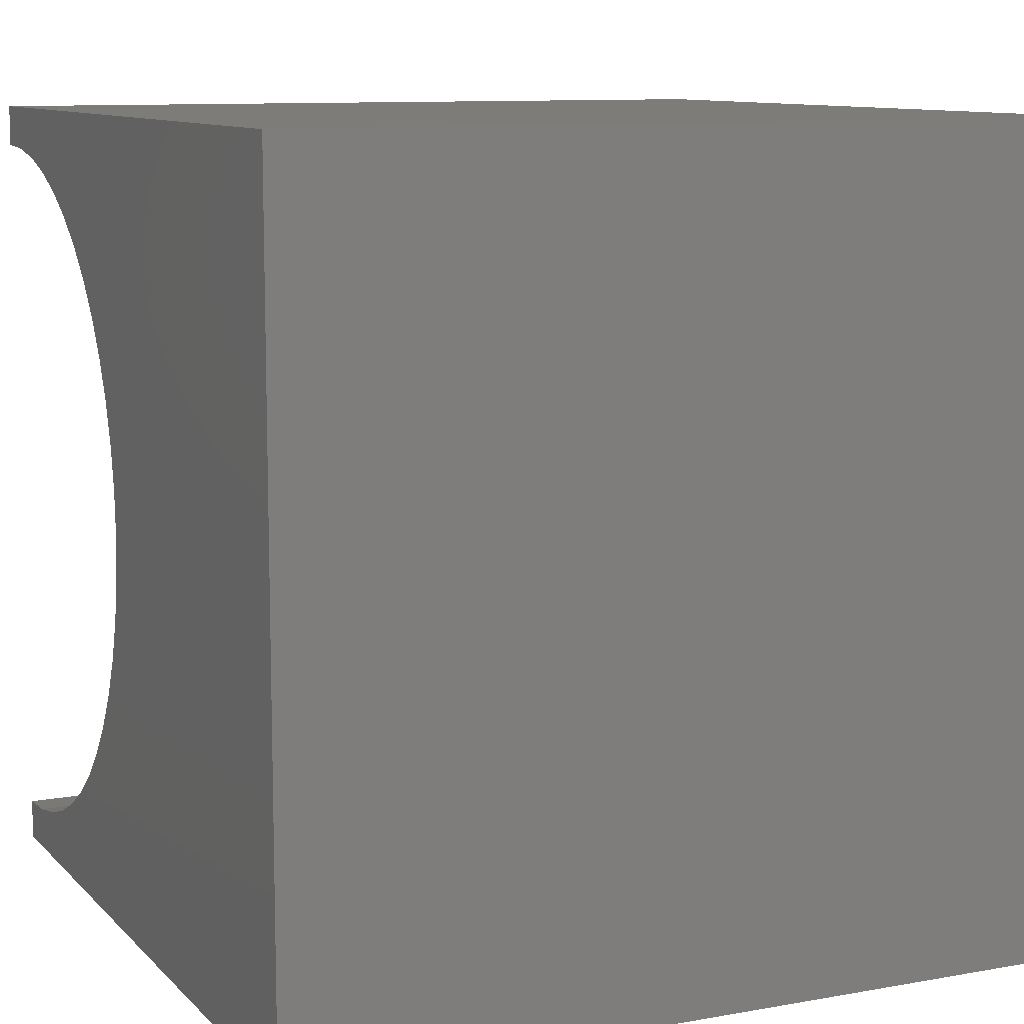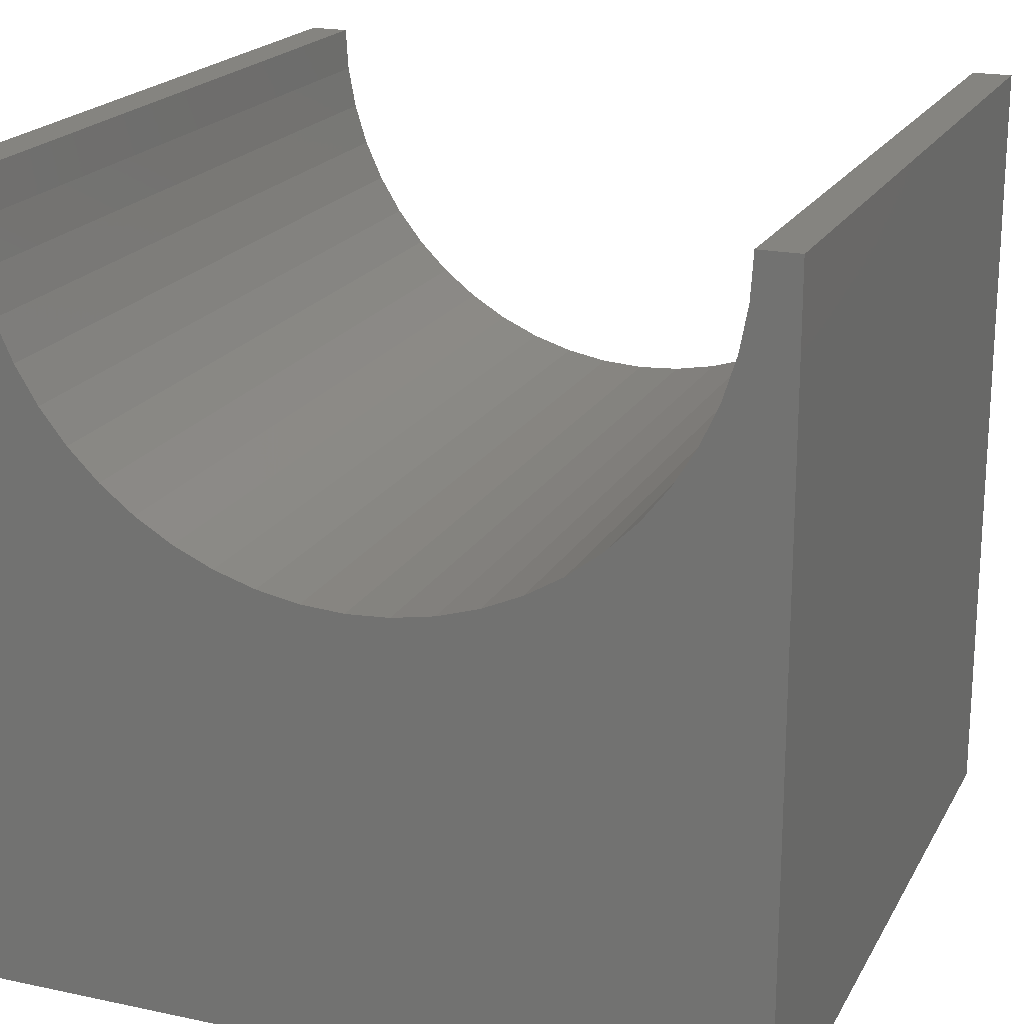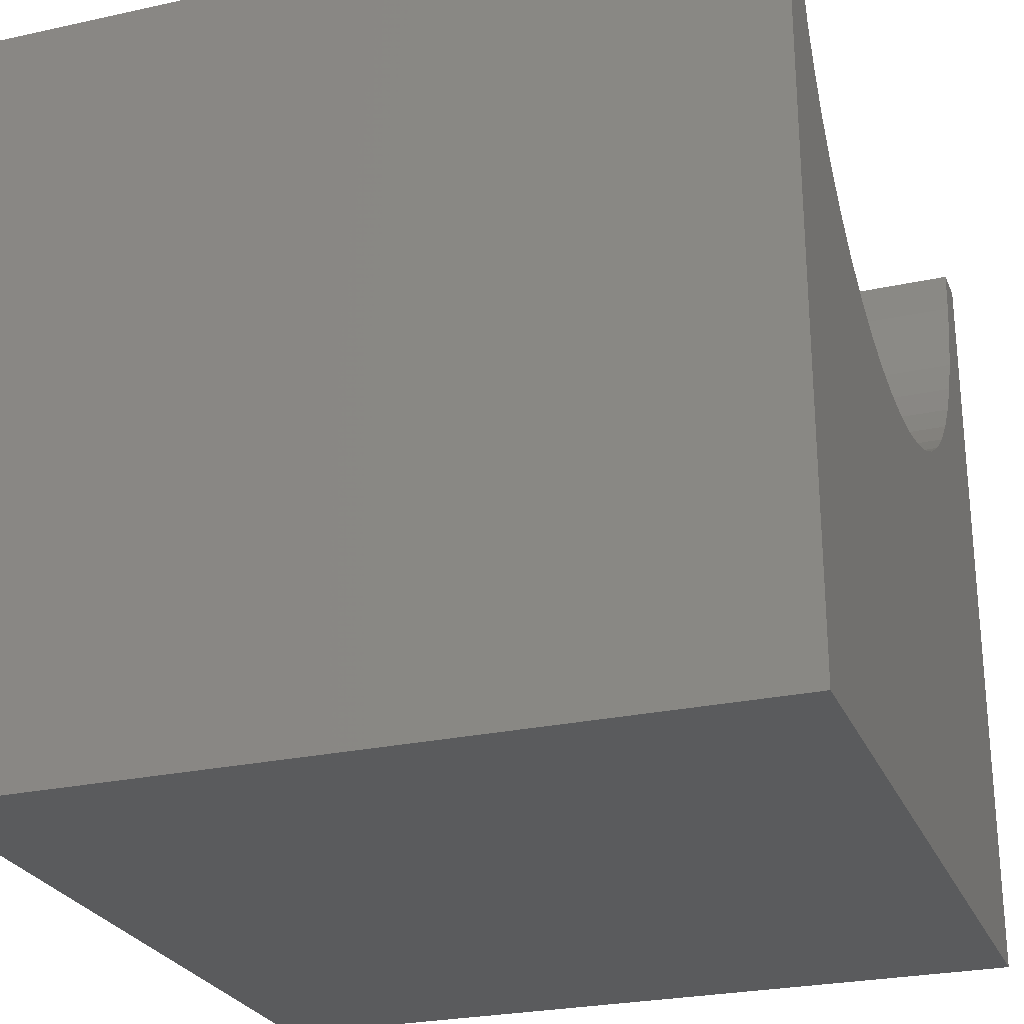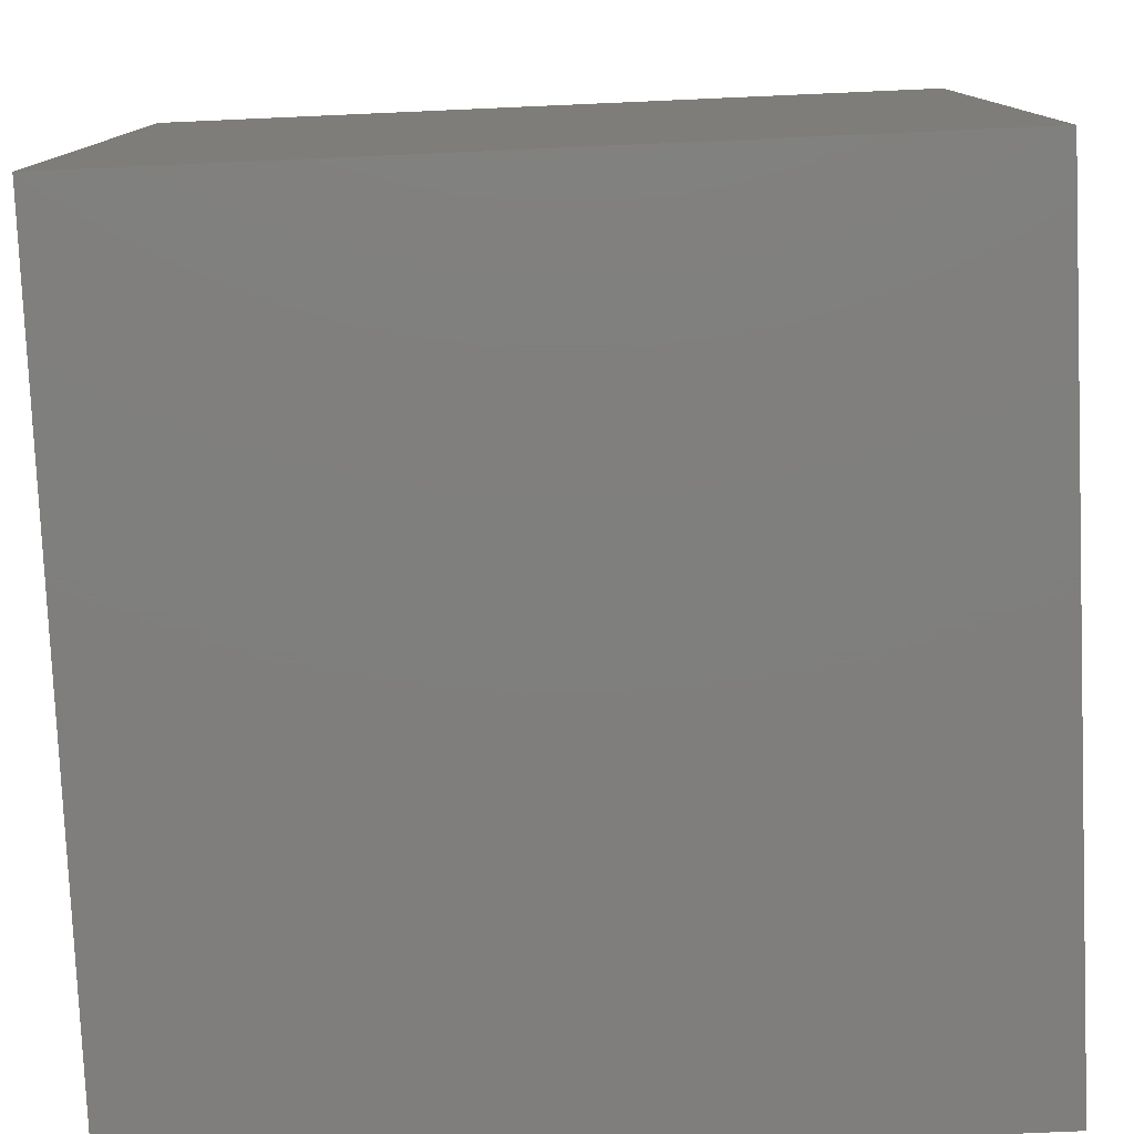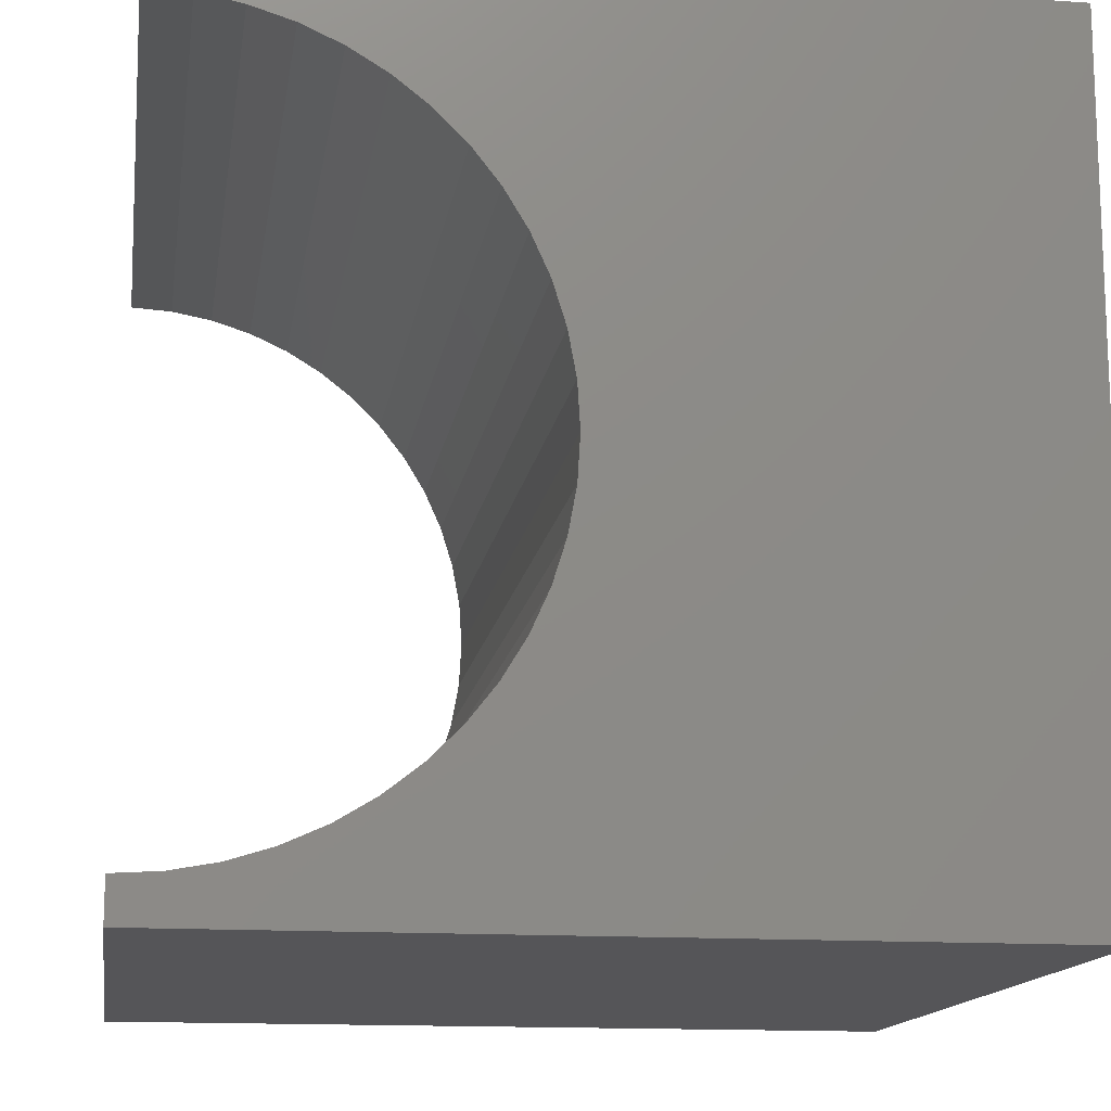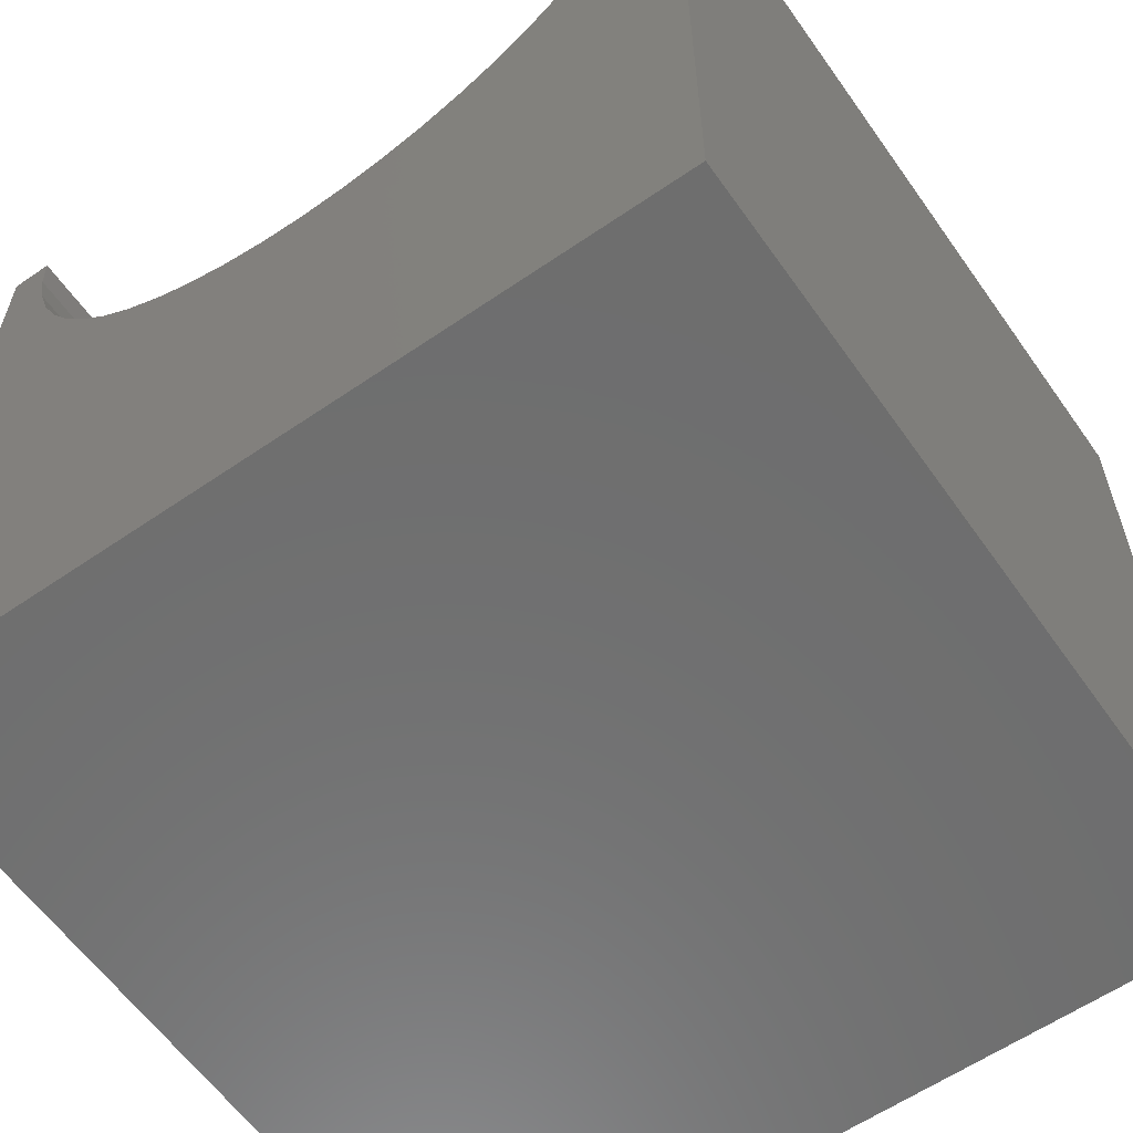
<metadata>
{"format":"stl","ext":"stl","renderer":"f3d","projection":"perspective","resolution":1024,"background":"white","views":[{"elev":10.1,"azim":155.3,"up":"+Y"},{"elev":19.9,"azim":-68.6,"up":"+Z"},{"elev":-25.9,"azim":19.3,"up":"+Z"},{"elev":-78.8,"azim":-177.5,"up":"+Z"},{"elev":-14.2,"azim":81.4,"up":"+Y"},{"elev":-60.1,"azim":125.1,"up":"+Z"}]}
</metadata>
<code>
# stl→obj: 62 verts, 120 faces
v 10 9.496 10
v 10 10 10
v 0 9.496 10
v 0 10 10
v 0 8.7 7.446
v 0 8.981 7.911
v 0 10 0
v 0 9.203 8.406
v 0 9.365 8.924
v 0 9.463 9.458
v 0 1.019 7.911
v 0 1.3 7.446
v 0 0 0
v 0 1.635 7.019
v 0 2.019 6.635
v 0 2.446 6.3
v 0 0.5045 10
v 0 0.5372 9.458
v 0 0 10
v 0 0.6351 8.924
v 0 0.7966 8.406
v 0 2.911 6.019
v 0 3.406 5.797
v 0 3.924 5.635
v 0 6.076 5.635
v 0 6.594 5.797
v 0 7.089 6.019
v 0 7.554 6.3
v 0 4.458 5.537
v 0 5 5.504
v 0 5.542 5.537
v 0 7.981 6.635
v 0 8.365 7.019
v 10 0.5045 10
v 10 0 10
v 10 9.463 9.458
v 10 9.365 8.924
v 10 10 0
v 10 9.203 8.406
v 10 8.981 7.911
v 10 8.7 7.446
v 10 8.365 7.019
v 10 7.981 6.635
v 10 7.554 6.3
v 10 7.089 6.019
v 10 0 0
v 10 5.542 5.537
v 10 2.446 6.3
v 10 2.019 6.635
v 10 6.594 5.797
v 10 6.076 5.635
v 10 5 5.504
v 10 4.458 5.537
v 10 3.924 5.635
v 10 1.635 7.019
v 10 1.3 7.446
v 10 1.019 7.911
v 10 3.406 5.797
v 10 2.911 6.019
v 10 0.7966 8.406
v 10 0.6351 8.924
v 10 0.5372 9.458
f 1 2 3
f 3 2 4
f 5 6 7
f 6 8 7
f 7 8 9
f 7 9 4
f 4 9 10
f 4 10 3
f 11 12 13
f 12 14 13
f 13 14 15
f 13 15 16
f 17 18 19
f 19 18 20
f 19 20 13
f 13 20 21
f 13 21 11
f 16 22 13
f 13 22 23
f 13 23 24
f 25 26 7
f 7 26 27
f 7 27 28
f 24 29 13
f 13 29 30
f 13 30 7
f 7 30 31
f 7 31 25
f 28 32 7
f 7 32 33
f 7 33 5
f 17 19 34
f 34 19 35
f 1 36 2
f 2 36 37
f 2 37 38
f 38 37 39
f 39 40 38
f 38 40 41
f 38 41 42
f 42 43 38
f 38 43 44
f 38 44 45
f 46 38 47
f 46 48 49
f 45 50 38
f 38 50 51
f 38 51 47
f 47 52 46
f 46 52 53
f 46 53 54
f 49 55 46
f 46 55 56
f 46 56 57
f 54 58 46
f 46 58 59
f 46 59 48
f 57 60 46
f 46 60 61
f 46 61 35
f 35 61 62
f 35 62 34
f 7 38 13
f 13 38 46
f 2 38 4
f 4 38 7
f 46 35 13
f 13 35 19
f 17 34 62
f 17 62 18
f 18 62 61
f 18 61 20
f 20 61 60
f 20 60 21
f 21 60 57
f 21 57 11
f 11 57 56
f 11 56 12
f 12 56 55
f 12 55 14
f 14 55 49
f 14 49 15
f 15 49 48
f 15 48 16
f 16 48 59
f 16 59 22
f 22 59 58
f 22 58 23
f 23 58 54
f 23 54 24
f 24 54 53
f 24 53 29
f 29 53 52
f 29 52 30
f 30 52 47
f 30 47 31
f 31 47 51
f 31 51 25
f 25 51 50
f 25 50 26
f 26 50 45
f 26 45 27
f 27 45 44
f 27 44 28
f 28 44 43
f 28 43 32
f 32 43 42
f 32 42 33
f 33 42 41
f 33 41 5
f 5 41 40
f 5 40 6
f 6 40 39
f 6 39 8
f 8 39 37
f 8 37 9
f 9 37 36
f 9 36 10
f 10 36 1
f 10 1 3

</code>
